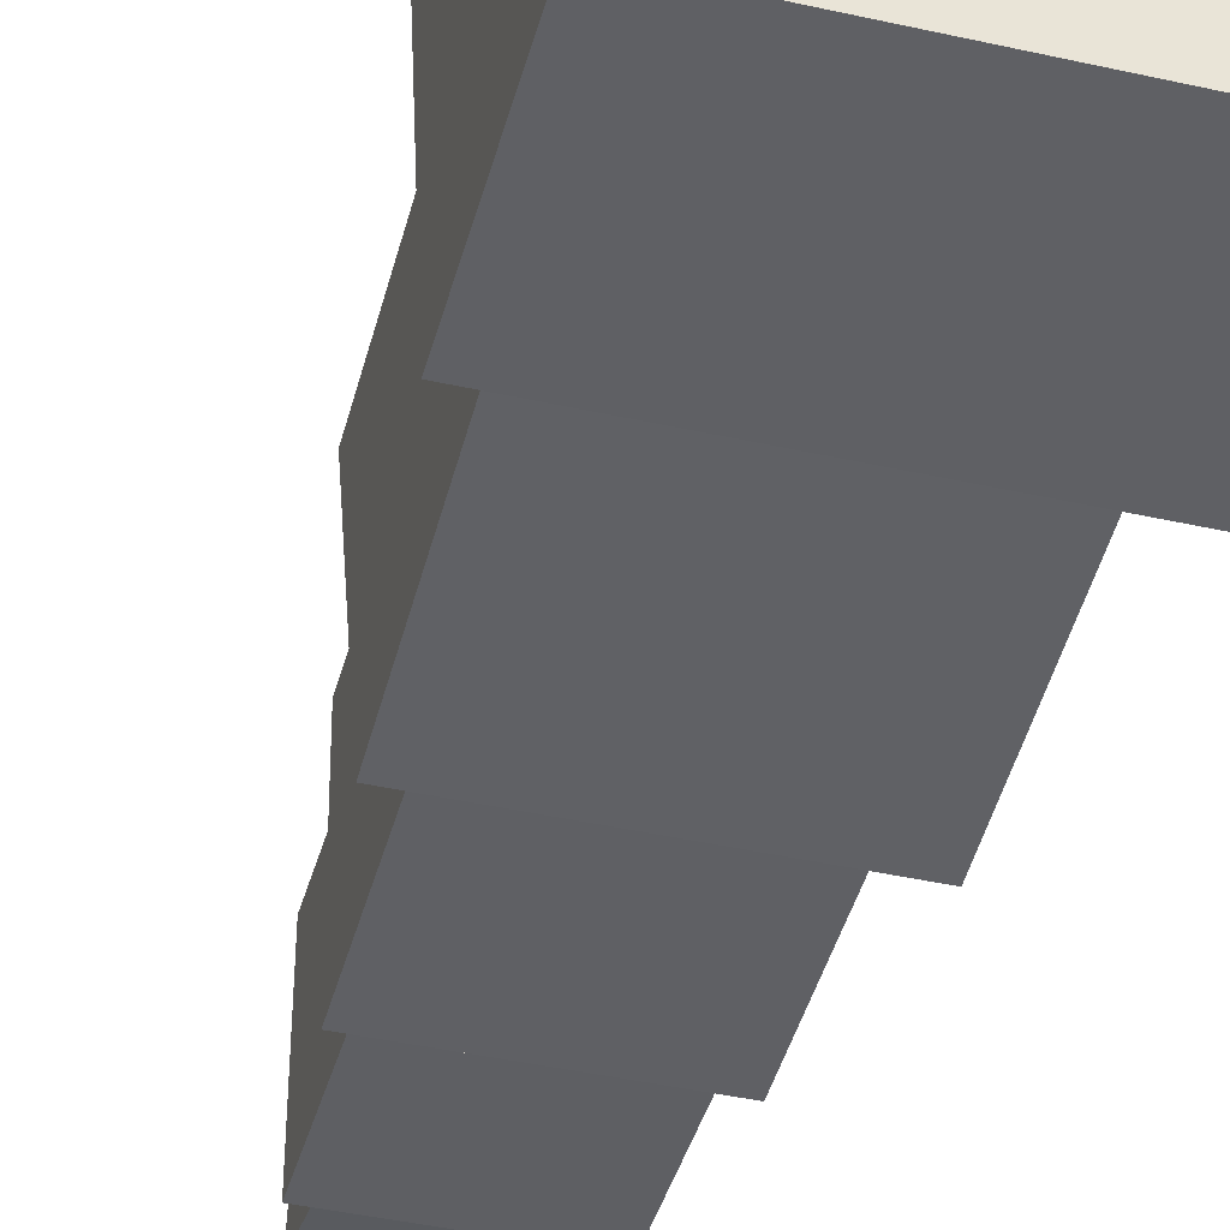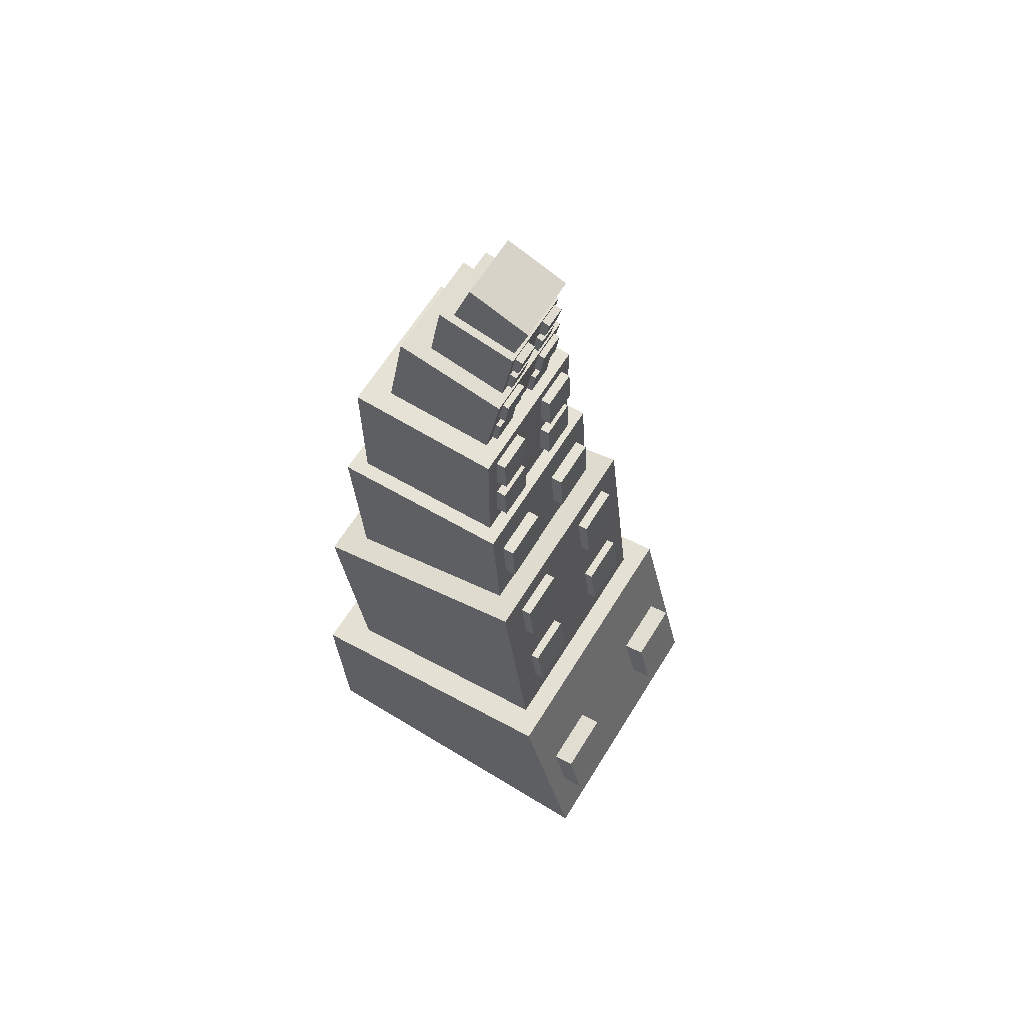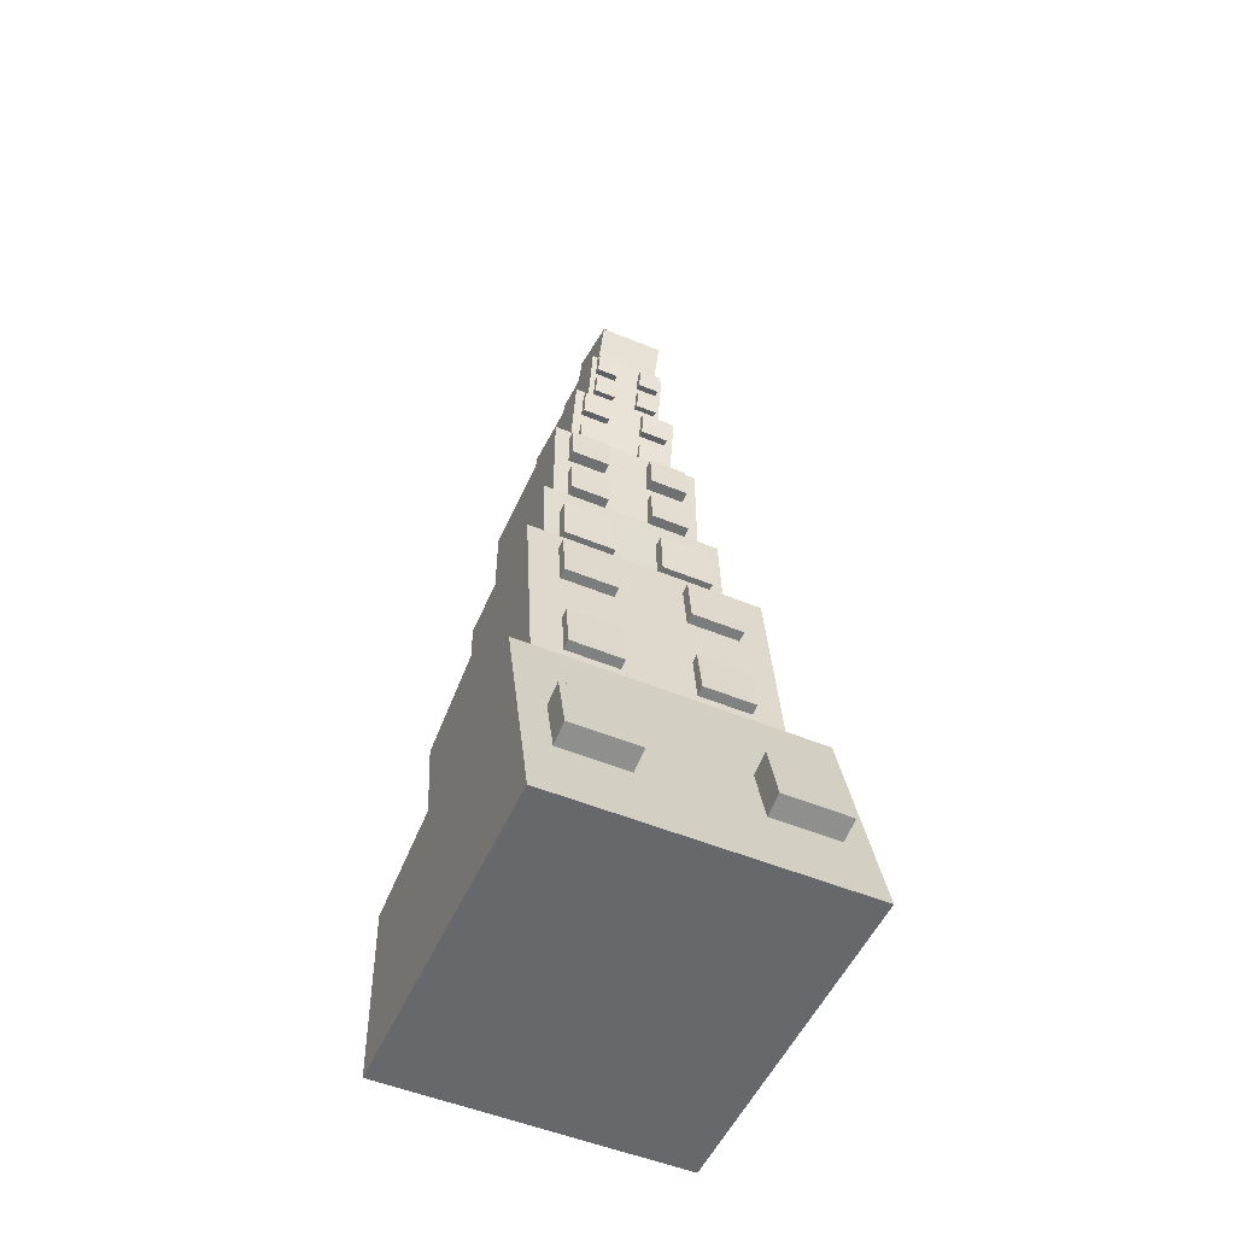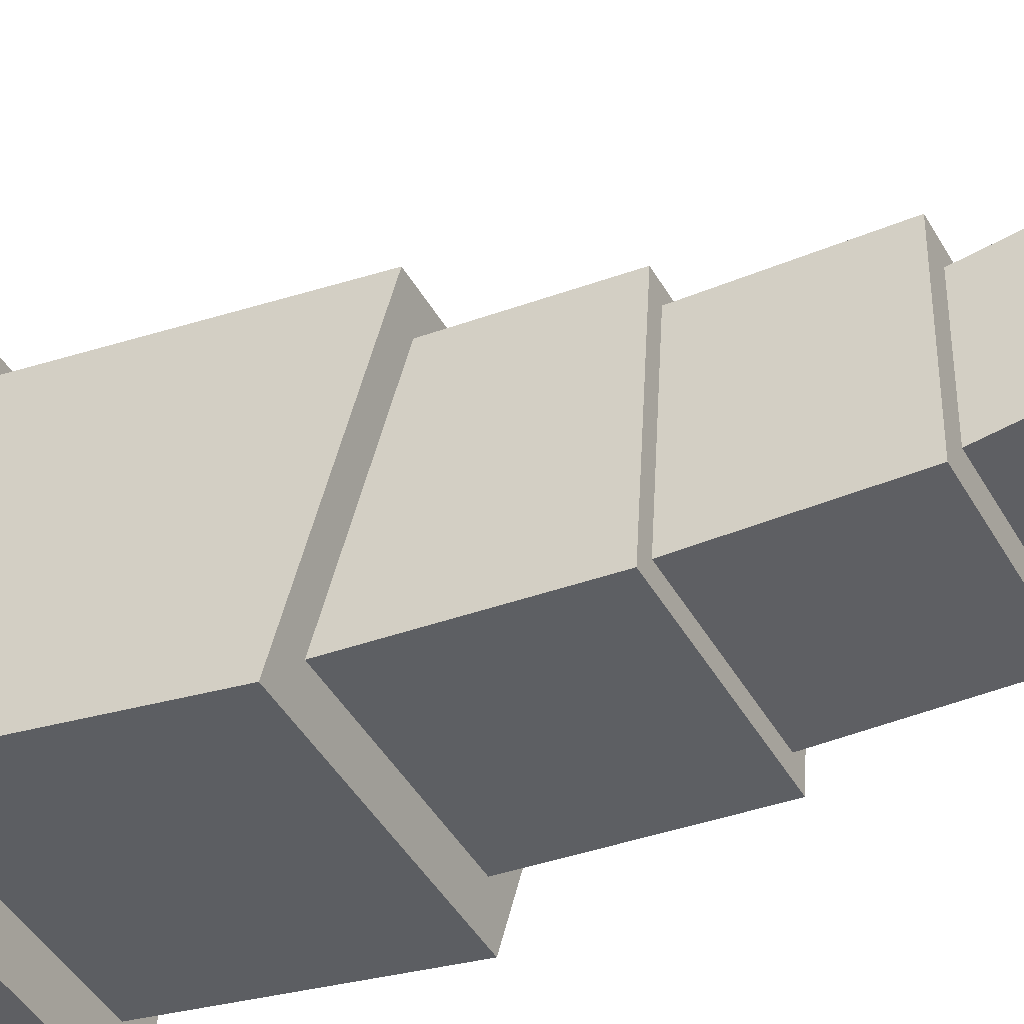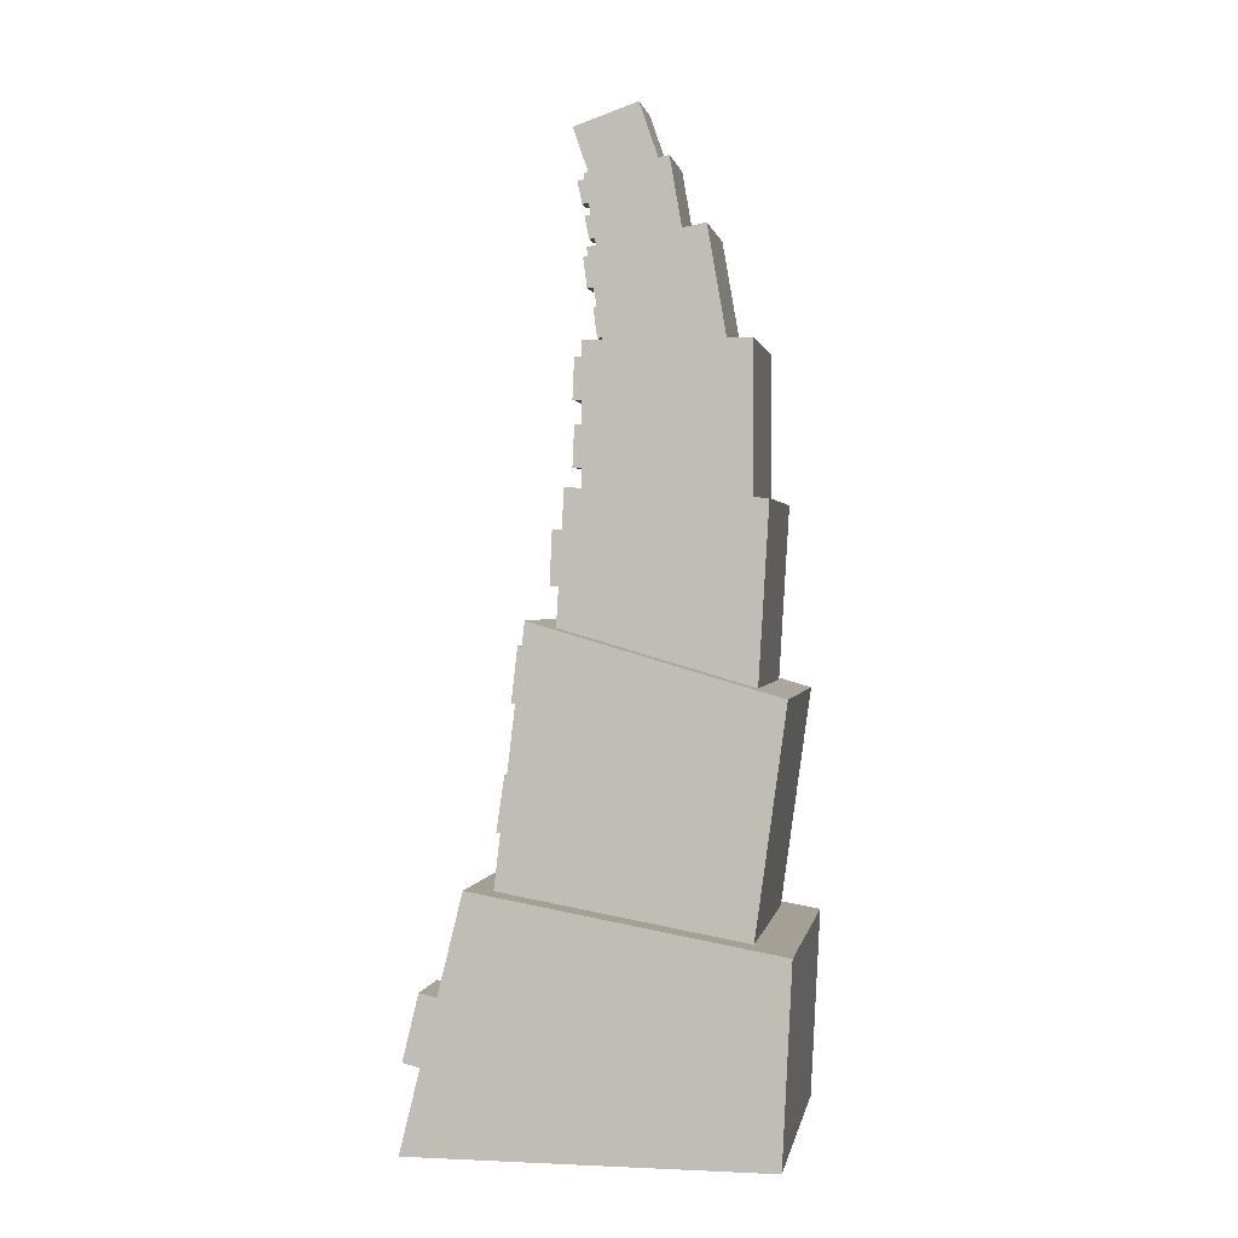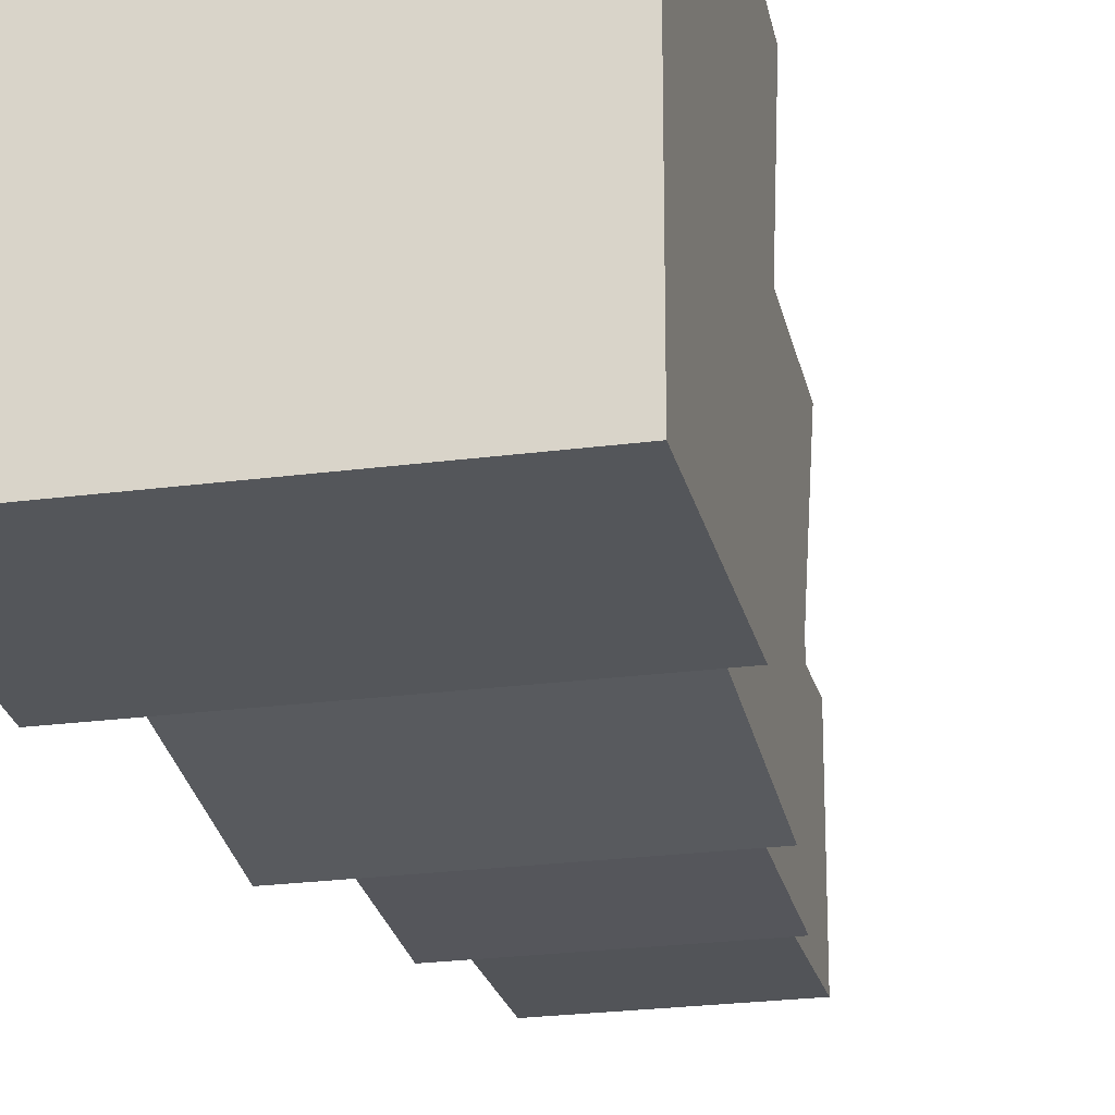
<metadata>
{"format":"obj","ext":"obj","renderer":"f3d","projection":"perspective","resolution":1024,"background":"white","views":[{"elev":-41.8,"azim":-15.2,"up":"+Z"},{"elev":63.8,"azim":-58.3,"up":"+Y"},{"elev":-52.4,"azim":-23.9,"up":"+Y"},{"elev":-41.9,"azim":116.8,"up":"+Z"},{"elev":0.9,"azim":99.9,"up":"+Y"},{"elev":-23.0,"azim":12.9,"up":"+Z"}]}
</metadata>
<code>
g default
v 0.06025 0.08445 0.2153
v 0.1313 0.08445 0.2153
v 0.06025 0.1535 0.1986
v 0.1313 0.1535 0.1986
v 0.06025 0.1474 0.1735
v 0.1313 0.1474 0.1735
v 0.06025 0.07839 0.1902
v 0.1313 0.07839 0.1902
v 0.03868 0.3074 0.1292
v 0.09547 0.3074 0.1292
v 0.03868 0.3636 0.121
v 0.09547 0.3636 0.121
v 0.03868 0.3606 0.1006
v 0.09547 0.3606 0.1006
v 0.03868 0.3044 0.1087
v 0.09547 0.3044 0.1087
v 0.03868 0.4348 0.1141
v 0.09547 0.4348 0.1141
v 0.03868 0.4912 0.1076
v 0.09547 0.4912 0.1076
v 0.03868 0.4889 0.08711
v 0.09547 0.4889 0.08711
v 0.03868 0.4325 0.09359
v 0.09547 0.4325 0.09359
v 0.02624 0.5496 0.07818
v 0.08263 0.5496 0.07818
v 0.02624 0.606 0.07563
v 0.08263 0.606 0.07563
v 0.02624 0.605 0.05517
v 0.08263 0.605 0.05517
v 0.02624 0.5487 0.05771
v 0.08263 0.5487 0.05771
v 0.02534 0.6673 0.05805
v 0.06806 0.6673 0.05805
v 0.02534 0.7099 0.05612
v 0.06806 0.7099 0.05612
v 0.02534 0.7092 0.04062
v 0.06806 0.7092 0.04062
v 0.02534 0.6666 0.04255
v 0.06806 0.6666 0.04255
v 0.02534 0.7341 0.05805
v 0.06806 0.7341 0.05805
v 0.02534 0.7768 0.05612
v 0.06806 0.7768 0.05612
v 0.02534 0.7761 0.04062
v 0.06806 0.7761 0.04062
v 0.02534 0.7334 0.04255
v 0.06806 0.7334 0.04255
v 0.02013 0.7961 0.03619
v 0.05141 0.7961 0.03619
v 0.02013 0.8271 0.04038
v 0.05141 0.8271 0.04038
v 0.02013 0.8287 0.02912
v 0.05141 0.8287 0.02912
v 0.02013 0.7977 0.02493
v 0.05141 0.7977 0.02493
v 0.02013 0.846 0.04639
v 0.05141 0.846 0.04639
v 0.02013 0.877 0.05058
v 0.05141 0.877 0.05058
v 0.02013 0.8785 0.03932
v 0.05141 0.8785 0.03932
v 0.02013 0.8475 0.03513
v 0.05141 0.8475 0.03513
v 0.01406 0.8965 0.04668
v 0.0379 0.8965 0.04668
v 0.01406 0.9198 0.05164
v 0.0379 0.9198 0.05164
v 0.01406 0.922 0.04137
v 0.0379 0.922 0.04137
v 0.01406 0.8987 0.03641
v 0.0379 0.8987 0.03641
v 0.01406 0.9317 0.05395
v 0.0379 0.9317 0.05395
v 0.01406 0.955 0.05891
v 0.0379 0.955 0.05891
v 0.01406 0.9572 0.04864
v 0.0379 0.9572 0.04864
v 0.01406 0.9339 0.04368
v 0.0379 0.9339 0.04368
v -0.06025 0.08445 0.2153
v -0.1313 0.08445 0.2153
v -0.1313 0.1535 0.1986
v -0.06025 0.1535 0.1986
v -0.1313 0.1474 0.1735
v -0.06025 0.1474 0.1735
v -0.06025 0.07839 0.1902
v -0.1313 0.07839 0.1902
v -0.03868 0.3074 0.1292
v -0.09547 0.3074 0.1292
v -0.09547 0.3636 0.121
v -0.03868 0.3636 0.121
v -0.09547 0.3606 0.1006
v -0.03868 0.3606 0.1006
v -0.03868 0.3044 0.1087
v -0.09547 0.3044 0.1087
v -0.03868 0.4348 0.1141
v -0.09547 0.4348 0.1141
v -0.09547 0.4912 0.1076
v -0.03868 0.4912 0.1076
v -0.09547 0.4889 0.08711
v -0.03868 0.4889 0.08711
v -0.03868 0.4325 0.09359
v -0.09547 0.4325 0.09359
v -0.02624 0.5496 0.07818
v -0.08263 0.5496 0.07818
v -0.08263 0.606 0.07563
v -0.02624 0.606 0.07563
v -0.08263 0.605 0.05517
v -0.02624 0.605 0.05517
v -0.02624 0.5487 0.05771
v -0.08263 0.5487 0.05771
v -0.02534 0.6673 0.05805
v -0.06806 0.6673 0.05805
v -0.06806 0.7099 0.05612
v -0.02534 0.7099 0.05612
v -0.06806 0.7092 0.04062
v -0.02534 0.7092 0.04062
v -0.02534 0.6666 0.04255
v -0.06806 0.6666 0.04255
v -0.02534 0.7341 0.05805
v -0.06806 0.7341 0.05805
v -0.06806 0.7768 0.05612
v -0.02534 0.7768 0.05612
v -0.06806 0.7761 0.04062
v -0.02534 0.7761 0.04062
v -0.02534 0.7334 0.04255
v -0.06806 0.7334 0.04255
v -0.02013 0.7961 0.03619
v -0.05141 0.7961 0.03619
v -0.05141 0.8271 0.04038
v -0.02013 0.8271 0.04038
v -0.05141 0.8287 0.02912
v -0.02013 0.8287 0.02912
v -0.02013 0.7977 0.02493
v -0.05141 0.7977 0.02493
v -0.02013 0.846 0.04639
v -0.05141 0.846 0.04639
v -0.05141 0.877 0.05058
v -0.02013 0.877 0.05058
v -0.05141 0.8785 0.03932
v -0.02013 0.8785 0.03932
v -0.02013 0.8475 0.03513
v -0.05141 0.8475 0.03513
v -0.01406 0.8965 0.04668
v -0.0379 0.8965 0.04668
v -0.0379 0.9198 0.05164
v -0.01406 0.9198 0.05164
v -0.0379 0.922 0.04137
v -0.01406 0.922 0.04137
v -0.01406 0.8987 0.03641
v -0.0379 0.8987 0.03641
v -0.01406 0.9317 0.05395
v -0.0379 0.9317 0.05395
v -0.0379 0.955 0.05891
v -0.01406 0.955 0.05891
v -0.0379 0.9572 0.04864
v -0.01406 0.9572 0.04864
v -0.01406 0.9339 0.04368
v -0.0379 0.9339 0.04368
v 0.08455 0.6216 -0.1235
v -0.08455 0.6216 -0.1235
v 0.08455 0.7906 -0.1235
v -0.08455 0.7906 -0.1235
v 0.08455 0.7906 0.0456
v -0.08455 0.7906 0.0456
v 0.08455 0.6216 0.0456
v -0.08455 0.6216 0.0456
v 0.06089 0.7863 -0.09573
v -0.06089 0.7863 -0.09573
v 0.06089 0.9063 -0.07477
v -0.06089 0.9063 -0.07477
v 0.06089 0.8853 0.0452
v -0.06089 0.8853 0.0452
v 0.06089 0.7654 0.02424
v -0.06089 0.7654 0.02424
v 0.1591 0 -0.1591
v -0.1591 0 -0.1591
v 0.1591 0.2023 -0.169
v -0.1591 0.2023 -0.169
v 0.1591 0.2583 0.1472
v -0.1591 0.2583 0.1472
v 0.1591 0 0.2112
v -0.1591 0 0.2112
v 0.04396 0.8901 -0.05031
v -0.04396 0.8901 -0.05031
v 0.04396 0.9767 -0.03518
v -0.04396 0.9767 -0.03518
v 0.04396 0.9616 0.05142
v -0.04396 0.9616 0.05142
v 0.04396 0.875 0.03629
v -0.04396 0.875 0.03629
v 0.03553 0.9656 -0.0264
v -0.03553 0.9656 -0.0264
v 0.03553 1.033 -0.003205
v -0.03553 1.033 -0.003205
v 0.03553 1.01 0.06397
v -0.03553 1.01 0.06397
v 0.03553 0.9425 0.04078
v -0.03553 0.9425 0.04078
v 0.1285 0.2083 -0.1293
v -0.1285 0.2083 -0.1293
v 0.1285 0.4425 -0.1615
v -0.1285 0.4425 -0.1615
v 0.1285 0.5164 0.09321
v -0.1285 0.5164 0.09321
v 0.1285 0.2407 0.1257
v -0.1285 0.2407 0.1257
v 0.1006 0.4337 -0.129
v -0.1006 0.4337 -0.129
v 0.1006 0.6344 -0.1408
v -0.1006 0.6344 -0.1408
v 0.1006 0.6462 0.05992
v -0.1006 0.6462 0.05992
v 0.1006 0.4455 0.07174
v -0.1006 0.4455 0.07174
g pCube22
f 81 84 83 82
f 84 86 85 83
f 87 81 82 88
f 82 83 85 88
f 87 86 84 81
f 89 92 91 90
f 92 94 93 91
f 95 89 90 96
f 90 91 93 96
f 95 94 92 89
f 97 100 99 98
f 100 102 101 99
f 103 97 98 104
f 98 99 101 104
f 103 102 100 97
f 105 108 107 106
f 108 110 109 107
f 111 105 106 112
f 106 107 109 112
f 111 110 108 105
f 113 116 115 114
f 116 118 117 115
f 119 113 114 120
f 114 115 117 120
f 119 118 116 113
f 121 124 123 122
f 124 126 125 123
f 127 121 122 128
f 122 123 125 128
f 127 126 124 121
f 129 132 131 130
f 132 134 133 131
f 135 129 130 136
f 130 131 133 136
f 135 134 132 129
f 137 140 139 138
f 140 142 141 139
f 143 137 138 144
f 138 139 141 144
f 143 142 140 137
f 145 148 147 146
f 148 150 149 147
f 151 145 146 152
f 146 147 149 152
f 151 150 148 145
f 153 156 155 154
f 156 158 157 155
f 159 153 154 160
f 154 155 157 160
f 159 158 156 153
f 1 2 4 3
f 3 4 6 5
f 7 8 2 1
f 2 8 6 4
f 7 1 3 5
f 9 10 12 11
f 11 12 14 13
f 15 16 10 9
f 10 16 14 12
f 15 9 11 13
f 17 18 20 19
f 19 20 22 21
f 23 24 18 17
f 18 24 22 20
f 23 17 19 21
f 25 26 28 27
f 27 28 30 29
f 31 32 26 25
f 26 32 30 28
f 31 25 27 29
f 33 34 36 35
f 35 36 38 37
f 39 40 34 33
f 34 40 38 36
f 39 33 35 37
f 41 42 44 43
f 43 44 46 45
f 47 48 42 41
f 42 48 46 44
f 47 41 43 45
f 49 50 52 51
f 51 52 54 53
f 55 56 50 49
f 50 56 54 52
f 55 49 51 53
f 57 58 60 59
f 59 60 62 61
f 63 64 58 57
f 58 64 62 60
f 63 57 59 61
f 65 66 68 67
f 67 68 70 69
f 71 72 66 65
f 66 72 70 68
f 71 65 67 69
f 73 74 76 75
f 75 76 78 77
f 79 80 74 73
f 74 80 78 76
f 79 73 75 77
f 85 86 5 6 8 88
f 87 88 8 7 5 86
f 14 93 94 13
f 15 95 96 16
f 16 96 93 14
f 13 94 95 15
f 22 101 102 21
f 23 103 104 24
f 24 104 101 22
f 21 102 103 23
f 30 109 110 29
f 31 111 112 32
f 32 112 109 30
f 29 110 111 31
f 38 117 118 37
f 39 119 120 40
f 40 120 117 38
f 37 118 119 39
f 46 125 126 45
f 47 127 128 48
f 48 128 125 46
f 45 126 127 47
f 54 133 134 53
f 55 135 136 56
f 56 136 133 54
f 53 134 135 55
f 62 141 142 61
f 63 143 144 64
f 64 144 141 62
f 61 142 143 63
f 70 149 150 69
f 71 151 152 72
f 72 152 149 70
f 69 150 151 71
f 78 157 158 77
f 79 159 160 80
f 80 160 157 78
f 77 158 159 79
f 161 162 164 163
f 165 166 168 167
f 162 168 166 164
f 167 161 163 165
f 164 166 165 163
f 169 170 172 171
f 173 174 176 175
f 170 176 174 172
f 175 169 171 173
f 172 174 173 171
f 177 178 180 179
f 179 180 182 181
f 181 182 184 183
f 183 184 178 177
f 178 184 182 180
f 183 177 179 181
f 185 186 188 187
f 189 190 192 191
f 186 192 190 188
f 191 185 187 189
f 188 190 189 187
f 193 194 196 195
f 197 198 200 199
f 194 200 198 196
f 199 193 195 197
f 196 198 197 195
f 201 202 204 203
f 203 204 206 205
f 205 206 208 207
f 202 208 206 204
f 207 201 203 205
f 209 210 212 211
f 211 212 214 213
f 213 214 216 215
f 210 216 214 212
f 215 209 211 213

</code>
